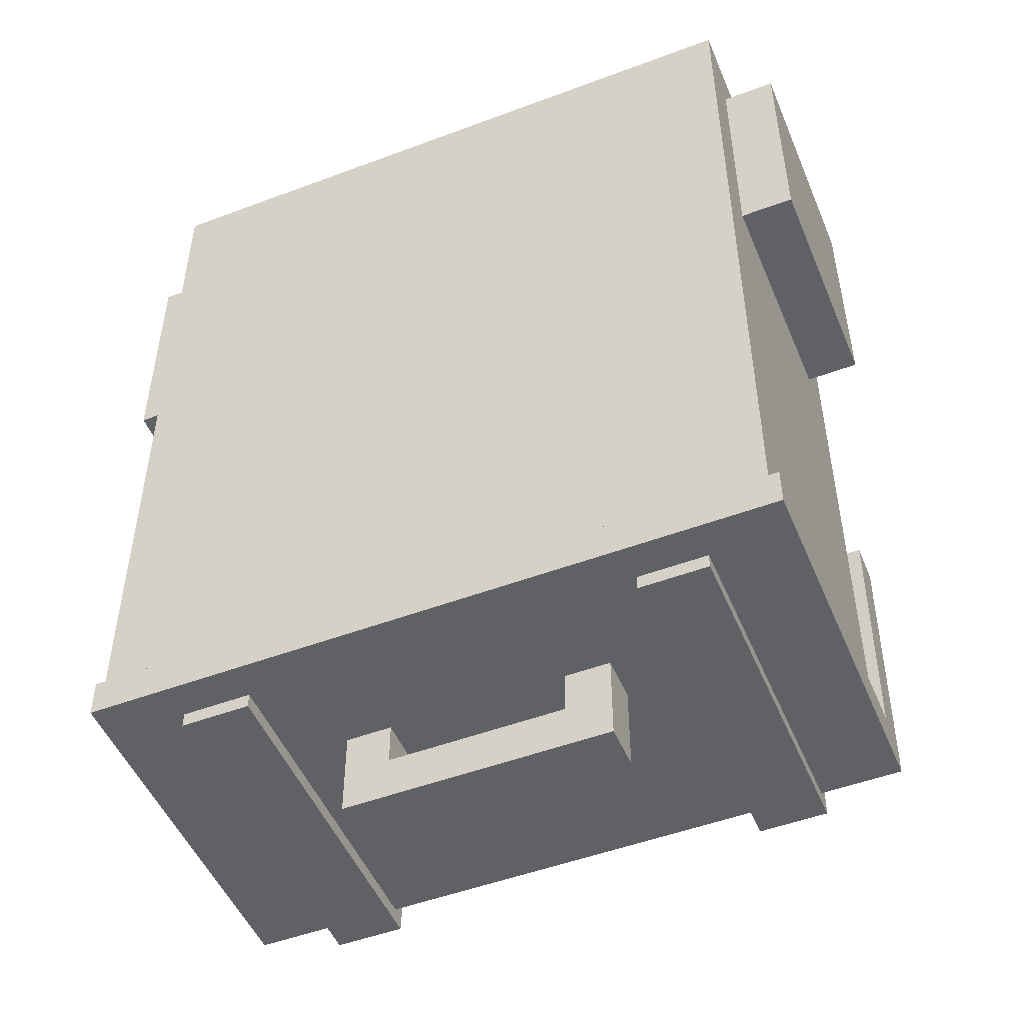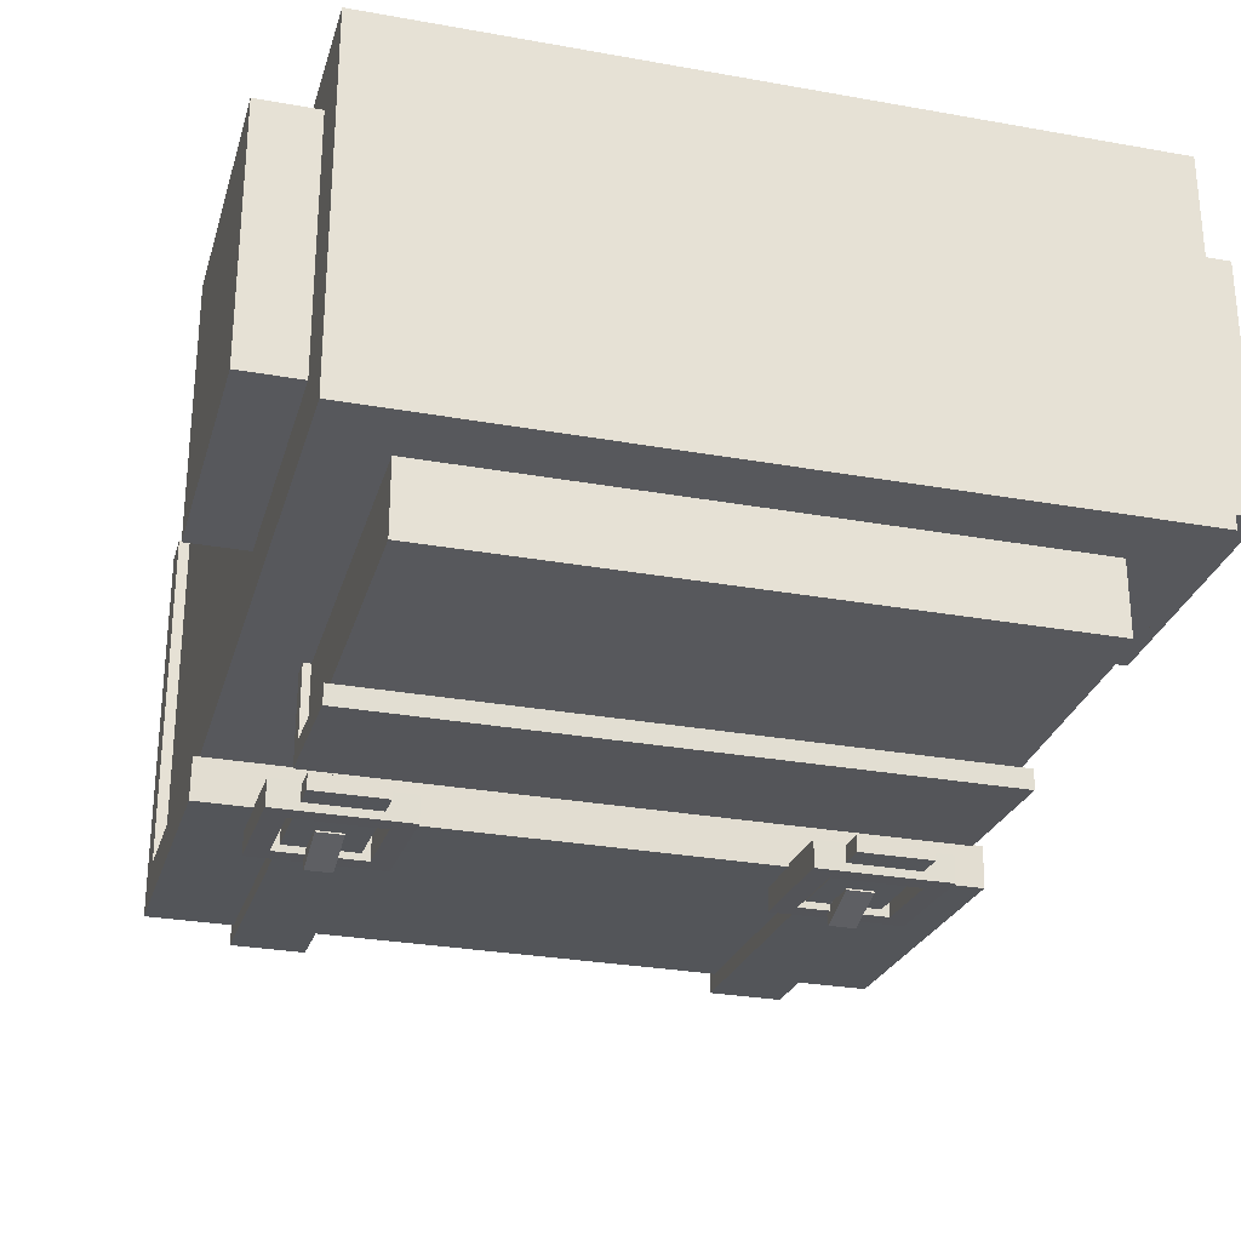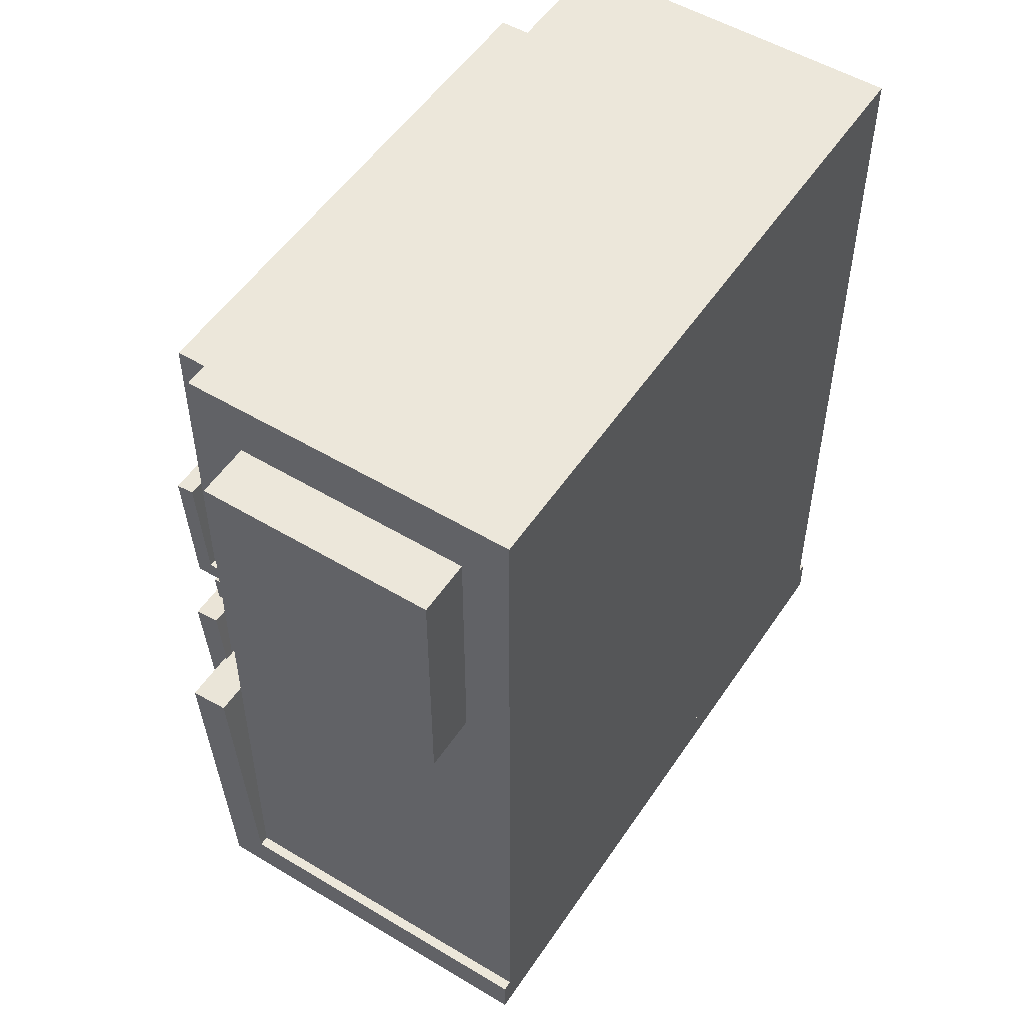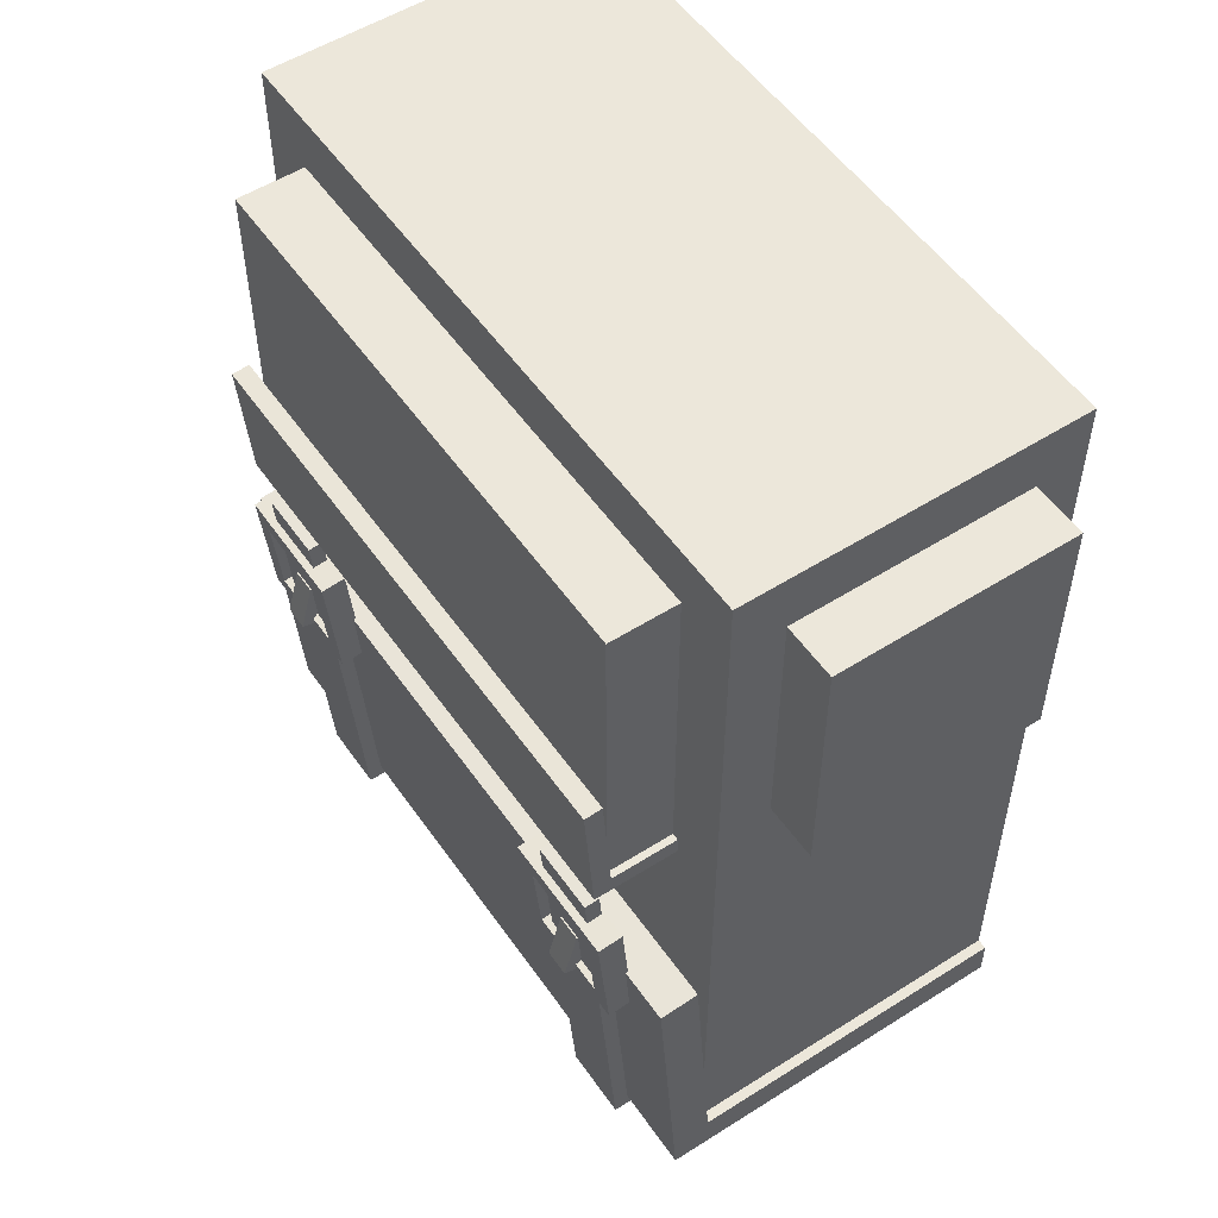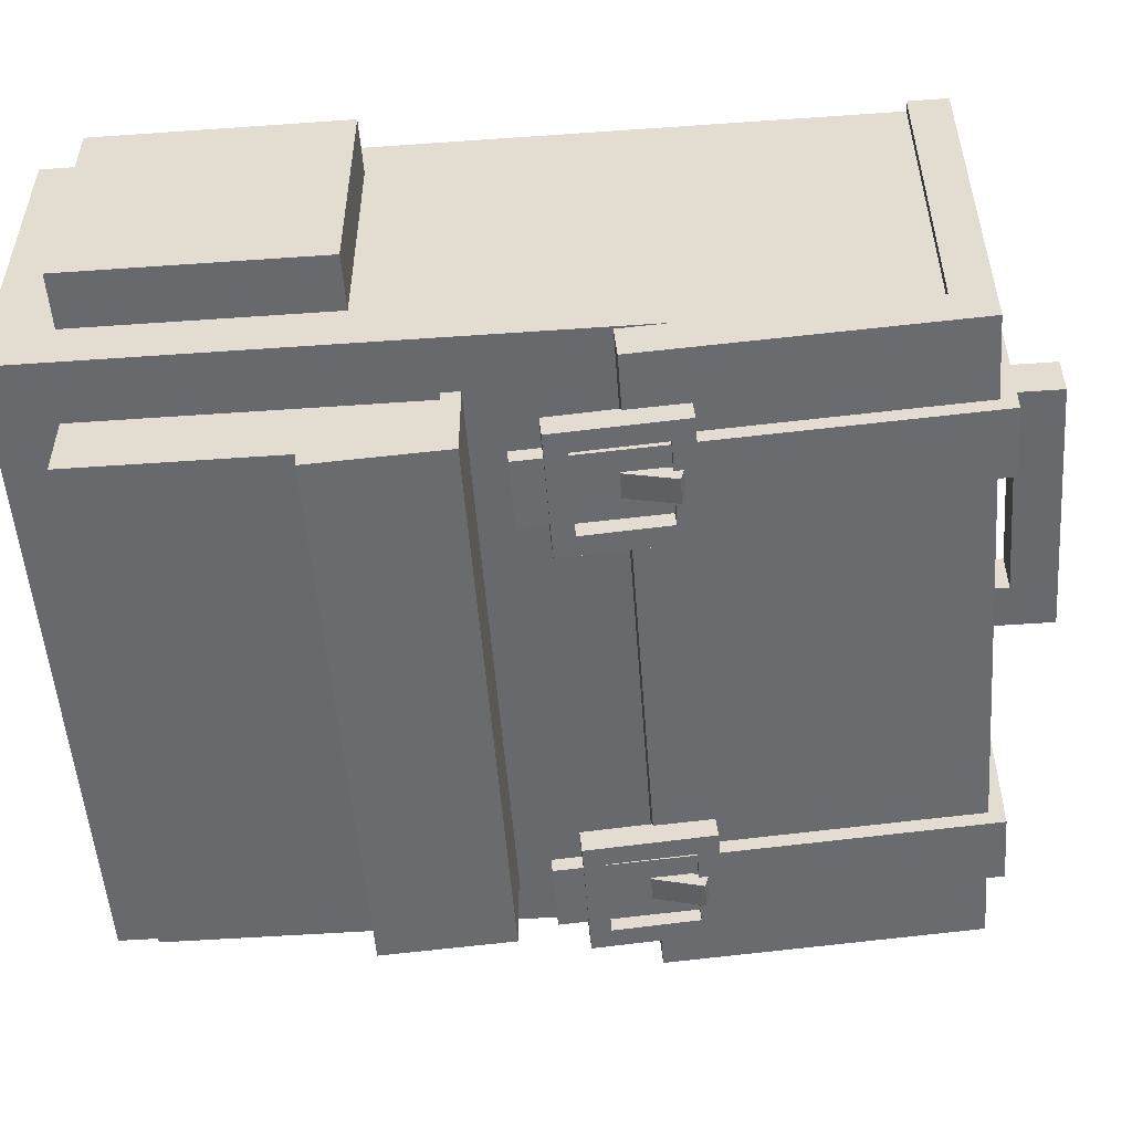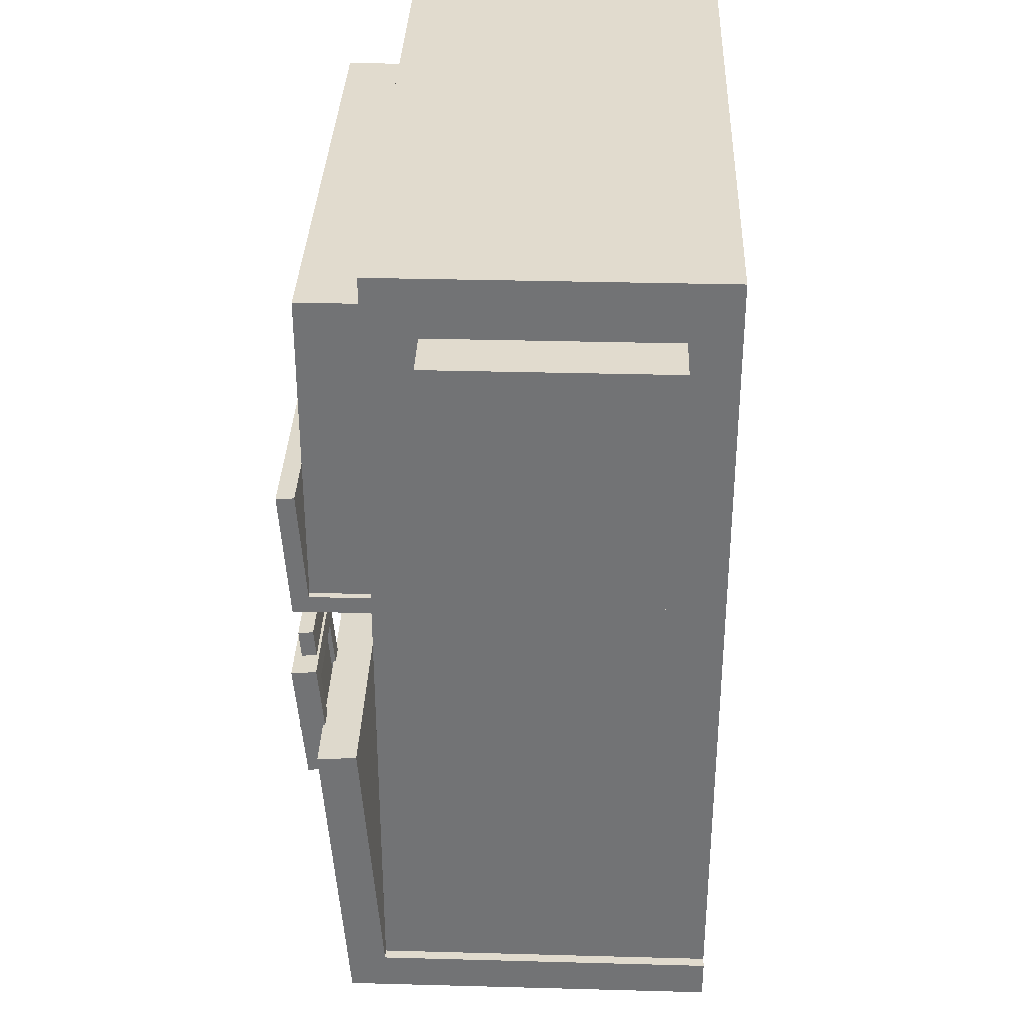
<metadata>
{"format":"obj","ext":"obj","renderer":"f3d","projection":"perspective","resolution":1024,"background":"white","views":[{"elev":-50.0,"azim":22.4,"up":"+Y"},{"elev":-28.4,"azim":164.8,"up":"+Z"},{"elev":52.4,"azim":-57.1,"up":"+Y"},{"elev":53.5,"azim":-124.1,"up":"+Y"},{"elev":-52.7,"azim":-85.7,"up":"+Z"},{"elev":33.9,"azim":-87.9,"up":"+Y"}]}
</metadata>
<code>
o Backpack_up_Cube.002
v 0.2759 0.4663 0.2366
v 0.2759 -0.196 0.2366
v 0.2759 0.4663 -0.03947
v 0.2759 -0.196 -0.03947
v -0.2759 0.4663 0.2366
v -0.2759 -0.196 0.2366
v -0.2759 0.4663 -0.03947
v -0.2759 -0.196 -0.03947
v 0.2173 -0.2385 0.207
v 0.2173 -0.2385 -0.08048
v 0.1604 -0.2385 0.207
v 0.1604 -0.2385 -0.08048
v 0.2173 0.1058 -0.1071
v 0.1604 0.1058 -0.1071
v 0.2173 -0.2262 0.207
v 0.2173 -0.2262 -0.06906
v 0.1604 -0.2262 0.207
v 0.1604 -0.2262 -0.06906
v 0.2173 0.1067 -0.09478
v 0.1604 0.1067 -0.09478
v -0.2173 -0.2385 0.207
v -0.2173 -0.2385 -0.08048
v -0.1604 -0.2385 0.207
v -0.1604 -0.2385 -0.08048
v -0.2173 0.1058 -0.1071
v -0.1604 0.1058 -0.1071
v -0.2173 -0.2262 0.207
v -0.2173 -0.2262 -0.06906
v -0.1604 -0.2262 0.207
v -0.1604 -0.2262 -0.06906
v -0.2173 0.1067 -0.09478
v -0.1604 0.1067 -0.09478
v 0.1113 -0.2116 0.1323
v 0.1113 -0.2994 0.1323
v 0.1113 -0.2116 0.09456
v 0.1113 -0.2994 0.09456
v 0.07356 -0.2116 0.1323
v 0.07356 -0.2994 0.1323
v 0.07356 -0.2116 0.09456
v 0.07356 -0.2994 0.09456
v 0.1113 -0.2617 0.1323
v 0.1113 -0.2617 0.09456
v 0.07356 -0.2617 0.09456
v 0.07356 -0.2617 0.1323
v -0.1113 -0.2116 0.1323
v -0.1113 -0.2994 0.1323
v -0.1113 -0.2116 0.09456
v -0.1113 -0.2994 0.09456
v -0.07356 -0.2116 0.1323
v -0.07356 -0.2994 0.1323
v -0.07356 -0.2116 0.09456
v -0.07356 -0.2994 0.09456
v -0.1113 -0.2617 0.1323
v -0.1113 -0.2617 0.09456
v -0.07356 -0.2617 0.09456
v -0.07356 -0.2617 0.1323
v -0 -0.2994 0.09456
v -0 -0.2994 0.1323
v -0 -0.2617 0.09456
v -0 -0.2617 0.1323
v 0.2256 0.4178 -0.03747
v 0.2256 0.1527 -0.03747
v 0.2256 0.4178 -0.09457
v 0.2256 0.1527 -0.09457
v -0.2256 0.4178 -0.03747
v -0.2256 0.1527 -0.03747
v -0.2256 0.4178 -0.09457
v -0.2256 0.1527 -0.09457
v -0.3207 0.4178 0.1968
v -0.3207 0.2137 0.1968
v -0.2721 0.4178 0.1968
v -0.2721 0.2137 0.1968
v -0.3207 0.4178 0.002839
v -0.3207 0.2137 0.002839
v -0.2721 0.4178 0.002839
v -0.2721 0.2137 0.002839
v 0.3207 0.4178 0.1968
v 0.3207 0.2137 0.1968
v 0.2721 0.4178 0.1968
v 0.2721 0.2137 0.1968
v 0.3207 0.4178 0.002839
v 0.3207 0.2137 0.002839
v 0.2721 0.4178 0.002839
v 0.2721 0.2137 0.002839
v 0.2843 -0.2262 0.2366
v 0.2843 -0.2262 -0.06926
v -0.2843 -0.2262 0.2366
v -0.2843 -0.2262 -0.06926
v 0.2843 0.02808 -0.08797
v -0.2843 0.02808 -0.08797
v 0.2843 -0.1941 0.2366
v 0.2843 -0.1941 -0.03947
v -0.2843 -0.1941 0.2366
v -0.2843 -0.1941 -0.03947
v 0.2843 0.03043 -0.056
v -0.2843 0.03043 -0.056
v 0.2236 0.06689 -0.08943
v 0.2236 -0.002363 -0.08337
v 0.2236 0.06509 -0.1099
v 0.2236 -0.004158 -0.1039
v 0.1541 0.06689 -0.08943
v 0.1541 -0.002363 -0.08337
v 0.1541 0.06509 -0.1099
v 0.1541 -0.004158 -0.1039
v 0.2403 0.08356 -0.09088
v 0.2403 -0.01903 -0.08191
v 0.2403 -0.02082 -0.1024
v 0.2403 0.08176 -0.1114
v 0.1373 0.08176 -0.1114
v 0.1373 -0.02082 -0.1024
v 0.1373 -0.01903 -0.08191
v 0.1373 0.08356 -0.09088
v -0.2236 0.06689 -0.08943
v -0.2236 -0.002363 -0.08337
v -0.2236 0.06509 -0.1099
v -0.2236 -0.004158 -0.1039
v -0.1541 0.06689 -0.08943
v -0.1541 -0.002363 -0.08337
v -0.1541 0.06509 -0.1099
v -0.1541 -0.004158 -0.1039
v -0.2403 0.08356 -0.09088
v -0.2403 -0.01903 -0.08191
v -0.2403 -0.02082 -0.1024
v -0.2403 0.08176 -0.1114
v -0.1373 0.08176 -0.1114
v -0.1373 -0.02082 -0.1024
v -0.1373 -0.01903 -0.08191
v -0.1373 0.08356 -0.09088
v 0.1992 0.02926 -0.09163
v 0.1992 -0.01142 -0.1025
v 0.1992 0.0322 -0.1026
v 0.1992 -0.008478 -0.1135
v 0.1785 0.02926 -0.09163
v 0.1785 -0.01142 -0.1025
v 0.1785 0.0322 -0.1026
v 0.1785 -0.008478 -0.1135
v -0.1992 0.02926 -0.09163
v -0.1992 -0.01142 -0.1025
v -0.1992 0.0322 -0.1026
v -0.1992 -0.008477 -0.1135
v -0.1785 0.02926 -0.09163
v -0.1785 -0.01142 -0.1025
v -0.1785 0.0322 -0.1026
v -0.1785 -0.008477 -0.1135
v 0.2313 0.1379 -0.03747
v 0.2313 0.1379 -0.1084
v -0.2313 0.1379 -0.03747
v -0.2313 0.1379 -0.1084
v 0.2313 0.2466 -0.1159
v -0.2313 0.2466 -0.1159
v 0.2313 0.1527 -0.03747
v 0.2313 0.1527 -0.09457
v -0.2313 0.1527 -0.03747
v -0.2313 0.1527 -0.09457
v 0.2313 0.2476 -0.1011
v -0.2313 0.2476 -0.1011
f 2 3 1
f 4 7 3
f 8 5 7
f 6 1 5
f 7 1 3
f 4 6 8
f 10 11 12
f 12 13 10
f 17 16 18
f 19 18 16
f 9 16 15
f 11 18 12
f 9 17 11
f 14 19 13
f 13 16 10
f 14 18 20
f 23 22 24
f 25 24 22
f 28 29 30
f 30 31 28
f 21 28 22
f 30 23 24
f 29 21 23
f 31 26 25
f 28 25 22
f 26 30 24
f 34 42 41
f 36 43 42
f 43 60 44
f 38 41 44
f 36 38 40
f 44 33 37
f 43 37 39
f 42 39 35
f 41 35 33
f 44 58 38
f 40 59 43
f 38 57 40
f 54 46 53
f 55 48 54
f 60 55 56
f 53 50 56
f 50 48 52
f 45 56 49
f 49 55 51
f 51 54 47
f 47 53 45
f 58 56 50
f 59 52 55
f 57 50 52
f 62 63 61
f 64 67 63
f 68 65 67
f 67 61 63
f 64 66 68
f 70 71 69
f 72 75 71
f 76 73 75
f 74 69 73
f 75 69 71
f 72 74 76
f 79 78 77
f 83 80 79
f 81 84 83
f 77 82 81
f 77 83 79
f 82 80 84
f 86 87 88
f 88 89 86
f 93 92 94
f 95 94 92
f 85 92 91
f 87 94 88
f 85 93 87
f 90 95 89
f 89 92 86
f 90 94 96
f 105 107 108
f 104 101 102
f 110 112 109
f 104 98 100
f 109 105 108
f 107 111 110
f 98 105 97
f 99 107 100
f 99 109 108
f 100 110 104
f 104 109 103
f 101 111 102
f 101 105 112
f 102 106 98
f 99 101 103
f 100 97 99
f 121 123 122
f 120 117 119
f 128 126 125
f 114 120 116
f 121 125 124
f 127 123 126
f 113 122 114
f 123 115 116
f 124 119 115
f 120 123 116
f 125 120 119
f 127 117 118
f 117 121 113
f 122 118 114
f 117 115 119
f 113 116 115
f 130 131 129
f 132 135 131
f 135 134 133
f 134 129 133
f 135 129 131
f 132 134 136
f 139 138 137
f 143 140 139
f 143 142 144
f 137 142 141
f 137 143 139
f 142 140 144
f 146 147 148
f 148 149 146
f 153 152 154
f 155 154 152
f 145 152 151
f 147 154 148
f 145 153 147
f 150 155 149
f 149 152 146
f 150 154 156
f 2 4 3
f 4 8 7
f 8 6 5
f 6 2 1
f 7 5 1
f 4 2 6
f 10 9 11
f 12 14 13
f 17 15 16
f 19 20 18
f 9 10 16
f 11 17 18
f 9 15 17
f 14 20 19
f 13 19 16
f 14 12 18
f 23 21 22
f 25 26 24
f 28 27 29
f 30 32 31
f 21 27 28
f 30 29 23
f 29 27 21
f 31 32 26
f 28 31 25
f 26 32 30
f 34 36 42
f 36 40 43
f 43 59 60
f 38 34 41
f 36 34 38
f 44 41 33
f 43 44 37
f 42 43 39
f 41 42 35
f 44 60 58
f 40 57 59
f 38 58 57
f 54 48 46
f 55 52 48
f 60 59 55
f 53 46 50
f 50 46 48
f 45 53 56
f 49 56 55
f 51 55 54
f 47 54 53
f 58 60 56
f 59 57 52
f 57 58 50
f 62 64 63
f 64 68 67
f 68 66 65
f 67 65 61
f 64 62 66
f 70 72 71
f 72 76 75
f 76 74 73
f 74 70 69
f 75 73 69
f 72 70 74
f 79 80 78
f 83 84 80
f 81 82 84
f 77 78 82
f 77 81 83
f 82 78 80
f 86 85 87
f 88 90 89
f 93 91 92
f 95 96 94
f 85 86 92
f 87 93 94
f 85 91 93
f 90 96 95
f 89 95 92
f 90 88 94
f 105 106 107
f 104 103 101
f 110 111 112
f 104 102 98
f 109 112 105
f 107 106 111
f 98 106 105
f 99 108 107
f 99 103 109
f 100 107 110
f 104 110 109
f 101 112 111
f 101 97 105
f 102 111 106
f 99 97 101
f 100 98 97
f 121 124 123
f 120 118 117
f 128 127 126
f 114 118 120
f 121 128 125
f 127 122 123
f 113 121 122
f 123 124 115
f 124 125 119
f 120 126 123
f 125 126 120
f 127 128 117
f 117 128 121
f 122 127 118
f 117 113 115
f 113 114 116
f 130 132 131
f 132 136 135
f 135 136 134
f 134 130 129
f 135 133 129
f 132 130 134
f 139 140 138
f 143 144 140
f 143 141 142
f 137 138 142
f 137 141 143
f 142 138 140
f 146 145 147
f 148 150 149
f 153 151 152
f 155 156 154
f 145 146 152
f 147 153 154
f 145 151 153
f 150 156 155
f 149 155 152
f 150 148 154

</code>
